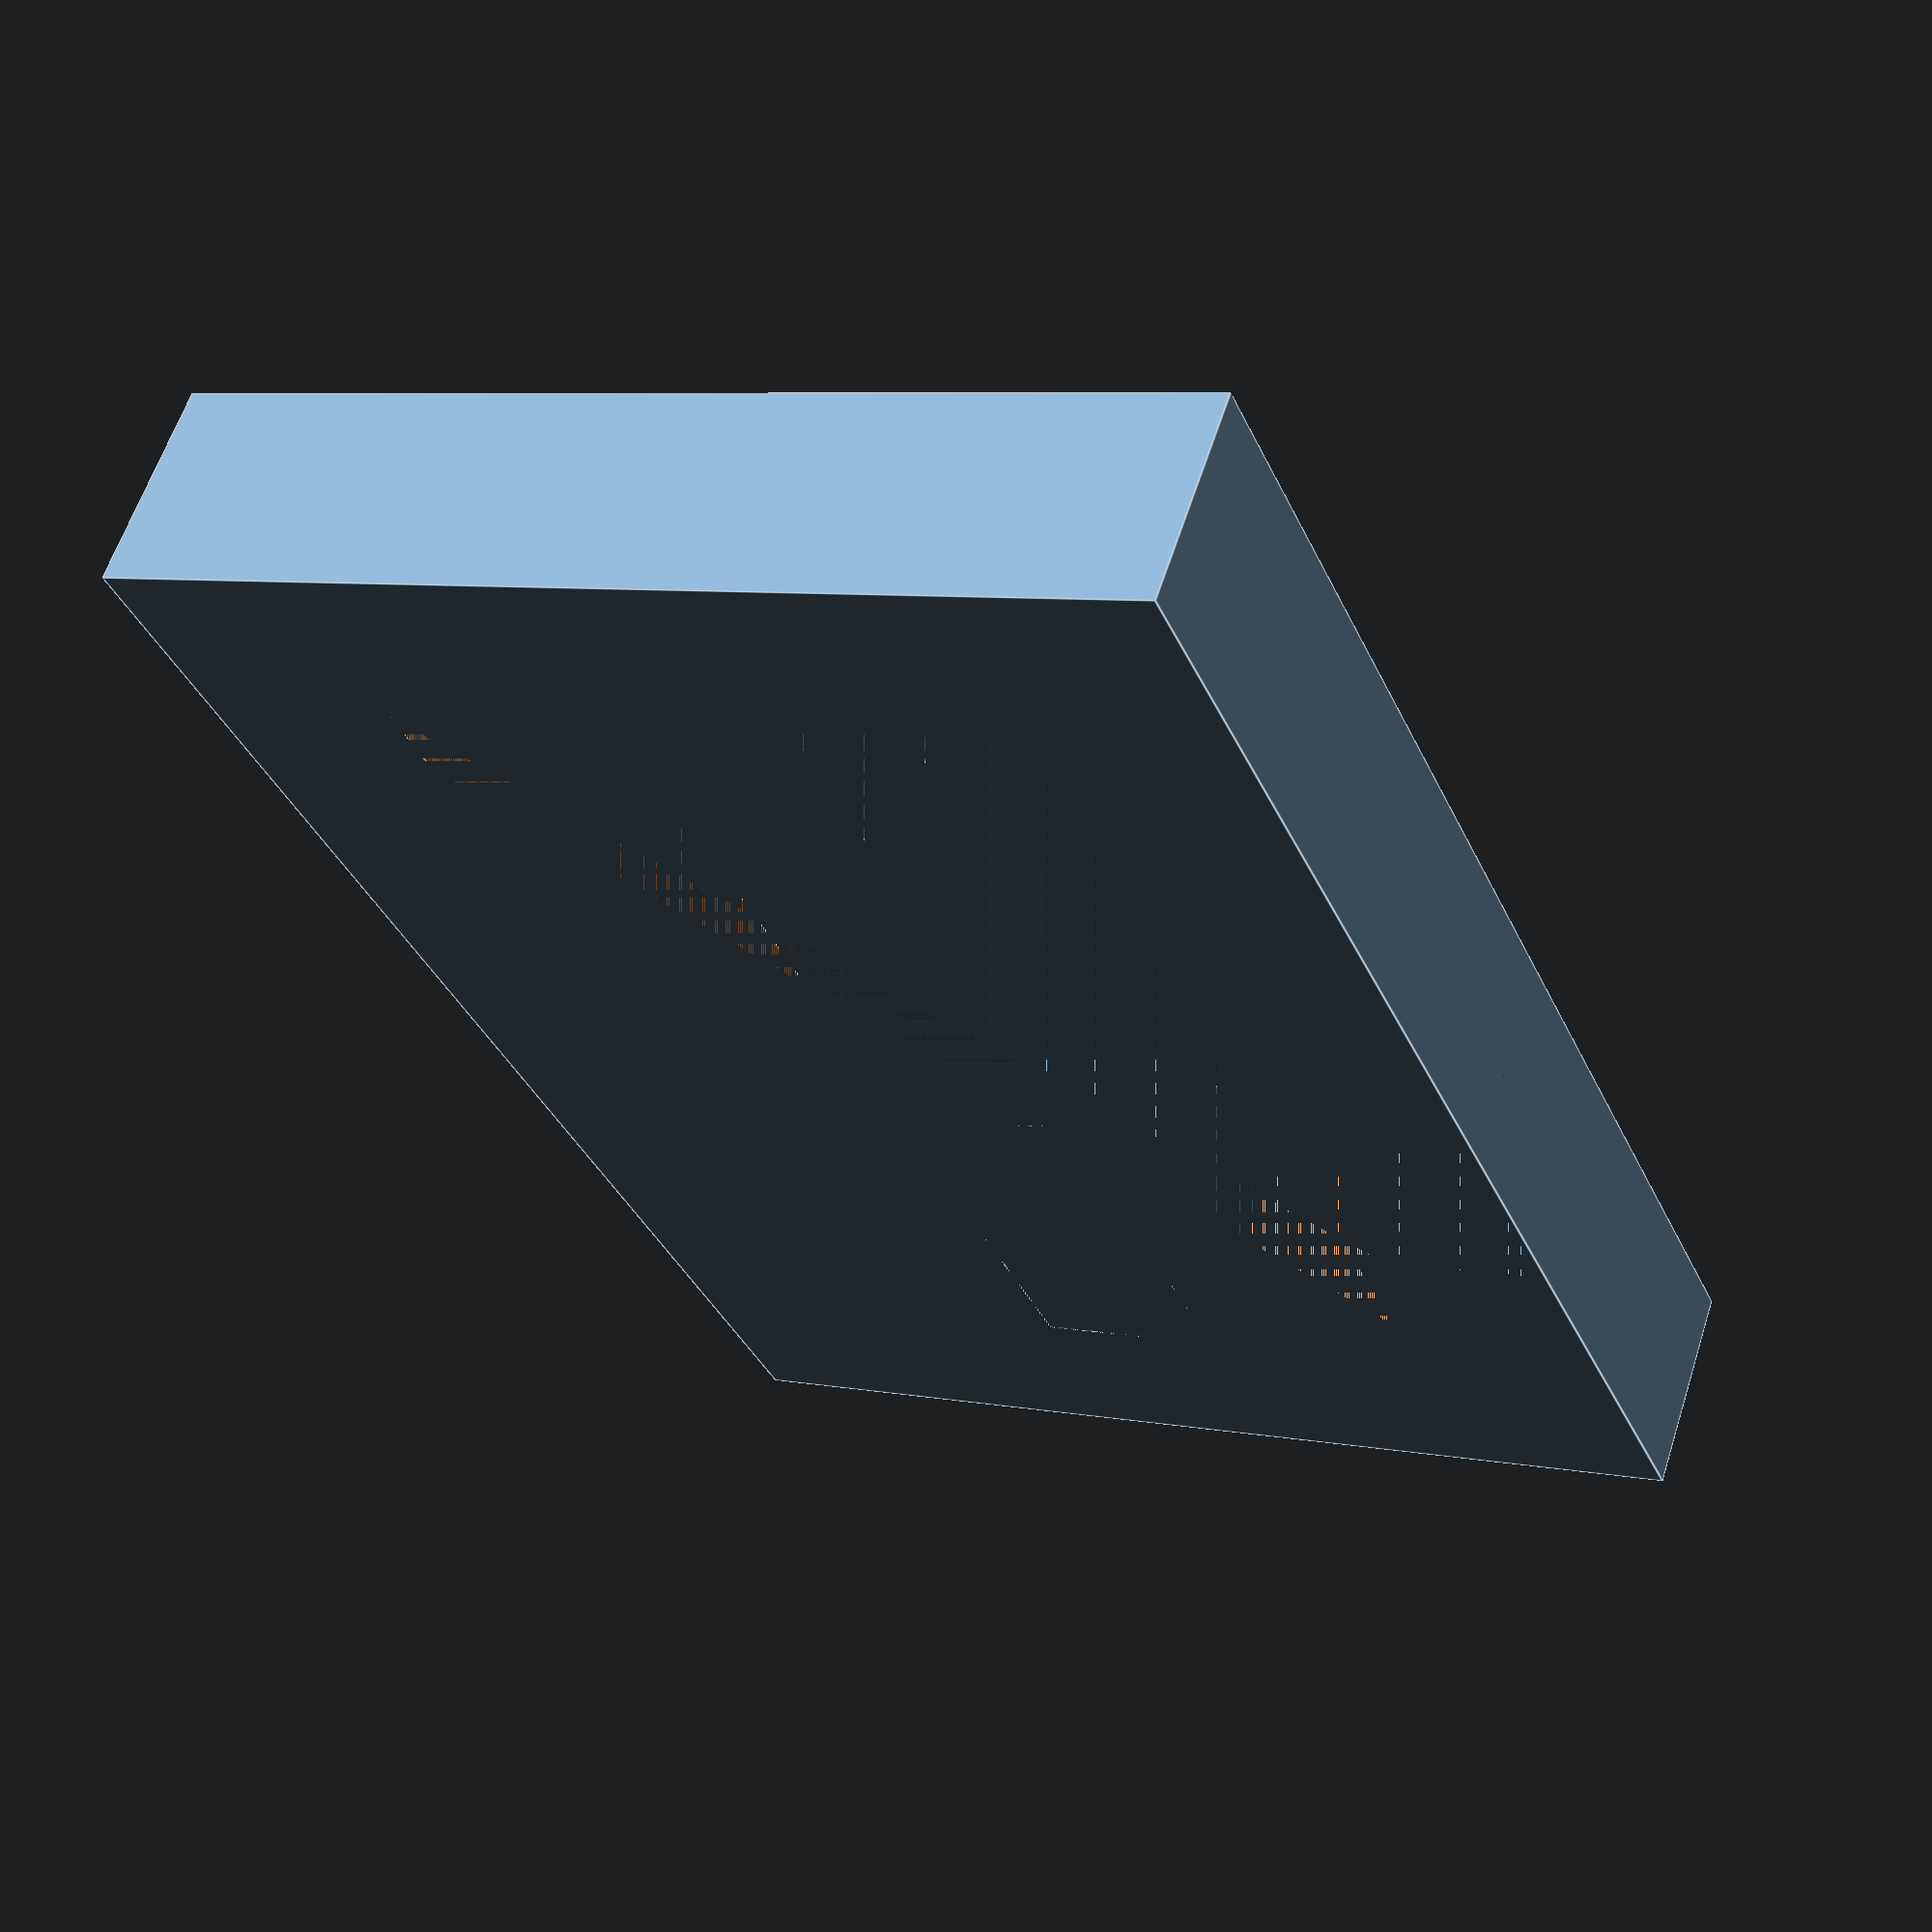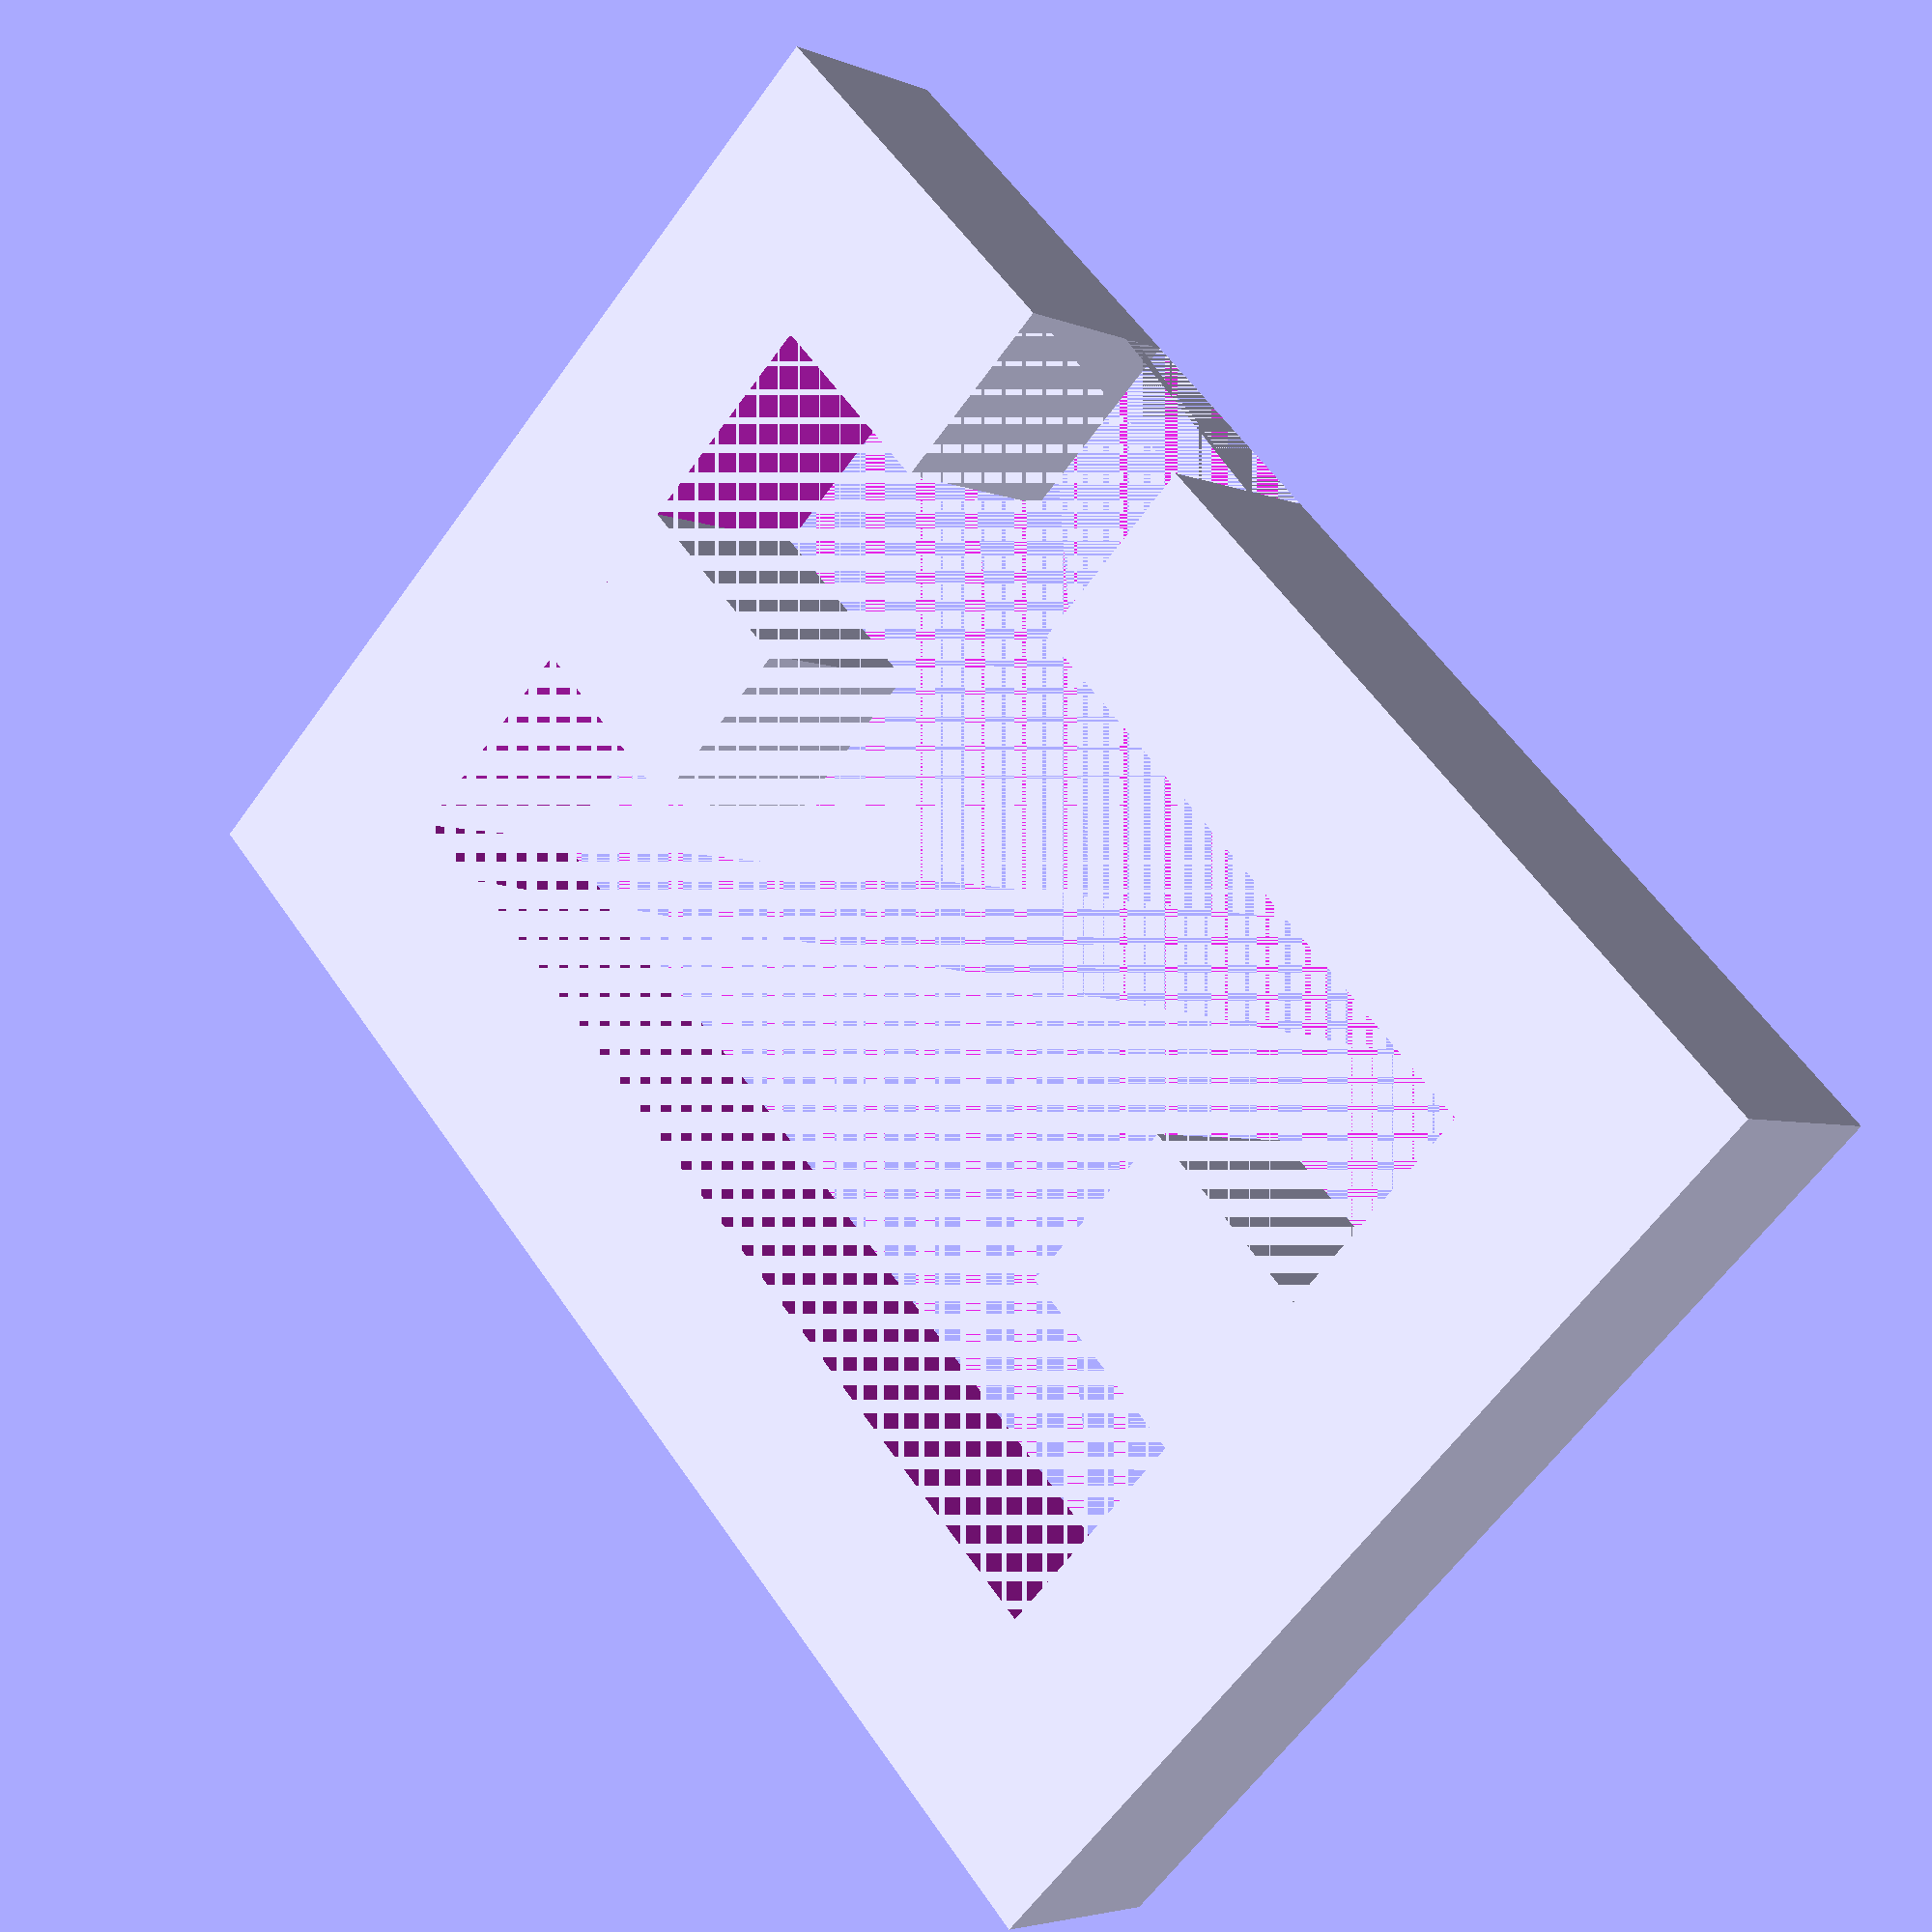
<openscad>
difference() {
  translate([0.0000000000, -28.0000000000, 4.0000000000]) {
    scale([40.0000000000, 56.0000000000, 8.0000000000]) {
      translate([-0.5000000000, -0.5000000000, -0.5000000000]) {
        cube([1, 1, 1]);
      }
    }
  }
  difference() {
    translate([-3.8000016000, -27.9999180000, 4.0000000000]) {
      scale([32.4000000000, 40.8000000000, 8.0000000000]) {
        translate([-0.5000000000, -0.5000000000, -0.5000000000]) {
          cube([1, 1, 1]);
        }
      }
    }
    union() {
      union() {
        union() {
          translate([-16.2000000000, -36.4000000000, 4.0000000000]) {
            scale([7.6000000000, 24.0000000000, 8.0000000000]) {
              translate([-0.5000000000, -0.5000000000, -0.5000000000]) {
                cube([1, 1, 1]);
              }
            }
          }
          translate([-16.2000000000, -11.6000000000, 4.0000000000]) {
            scale([7.6000000000, 8.0000000000, 8.0000000000]) {
              translate([-0.5000000000, -0.5000000000, -0.5000000000]) {
                cube([1, 1, 1]);
              }
            }
          }
        }
        translate([0.0000000000, -44.4000000000, 4.0000000000]) {
          scale([7.2000000000, 8.0000000000, 8.0000000000]) {
            translate([-0.5000000000, -0.5000000000, -0.5000000000]) {
              cube([1, 1, 1]);
            }
          }
        }
      }
      translate([0.0000000000, -11.6000000000, 4.0000000000]) {
        scale([7.2000000000, 8.0000000000, 8.0000000000]) {
          translate([-0.5000000000, -0.5000000000, -0.5000000000]) {
            cube([1, 1, 1]);
          }
        }
      }
    }
  }
}
</openscad>
<views>
elev=298.8 azim=156.6 roll=17.9 proj=p view=edges
elev=4.0 azim=43.6 roll=216.5 proj=p view=solid
</views>
